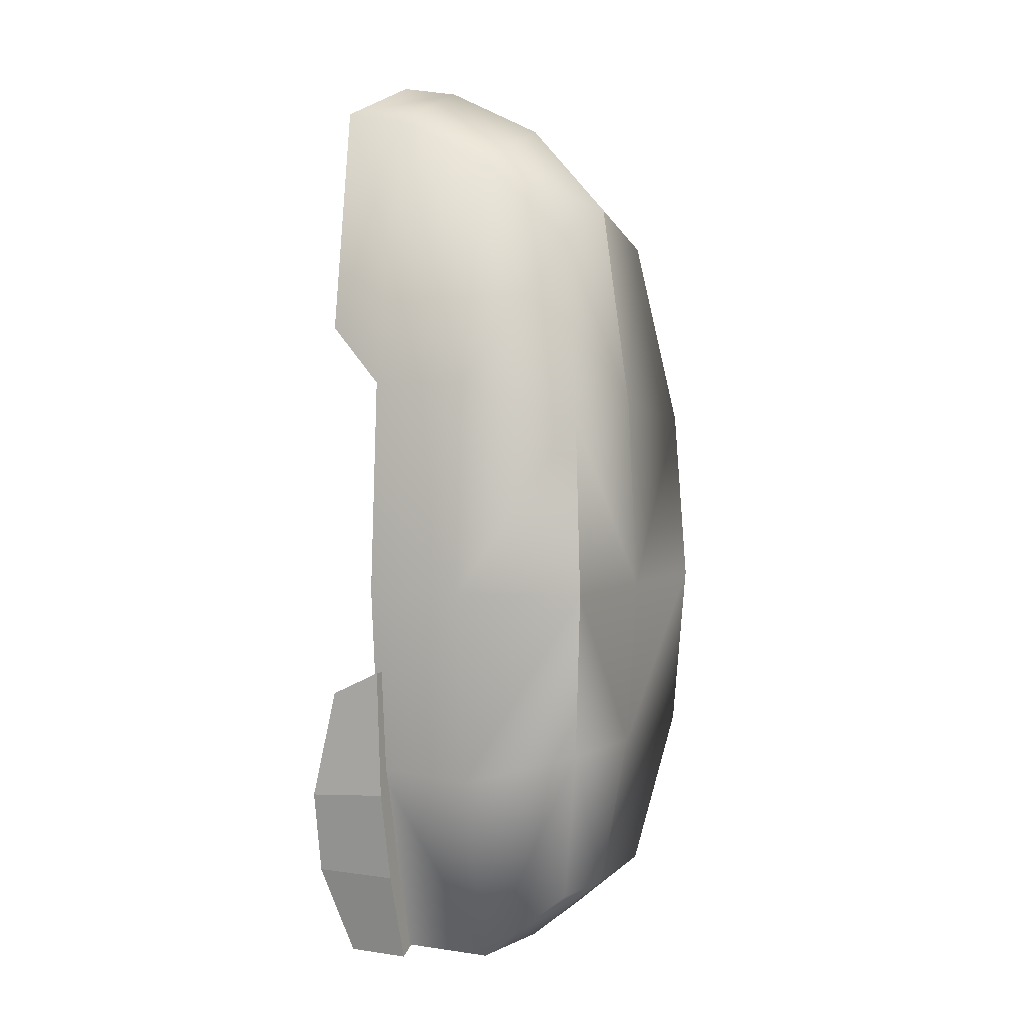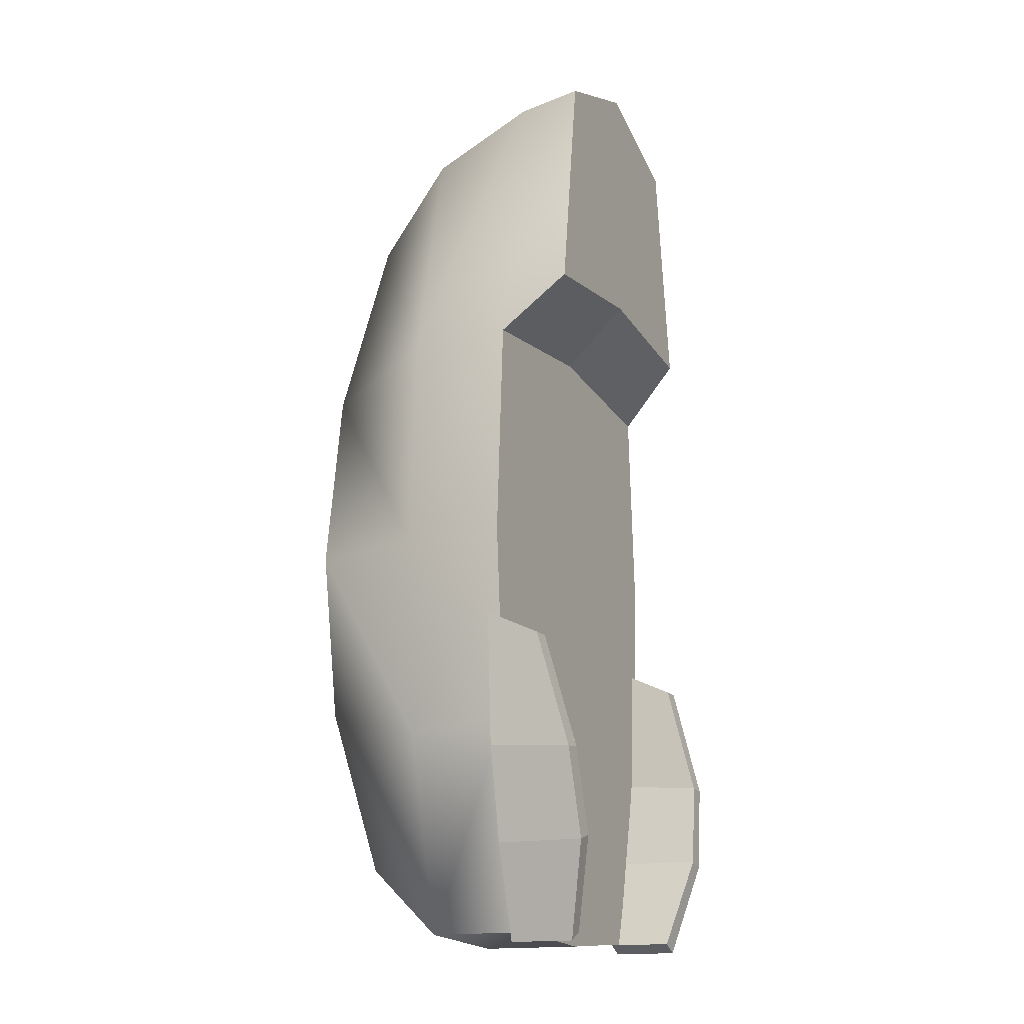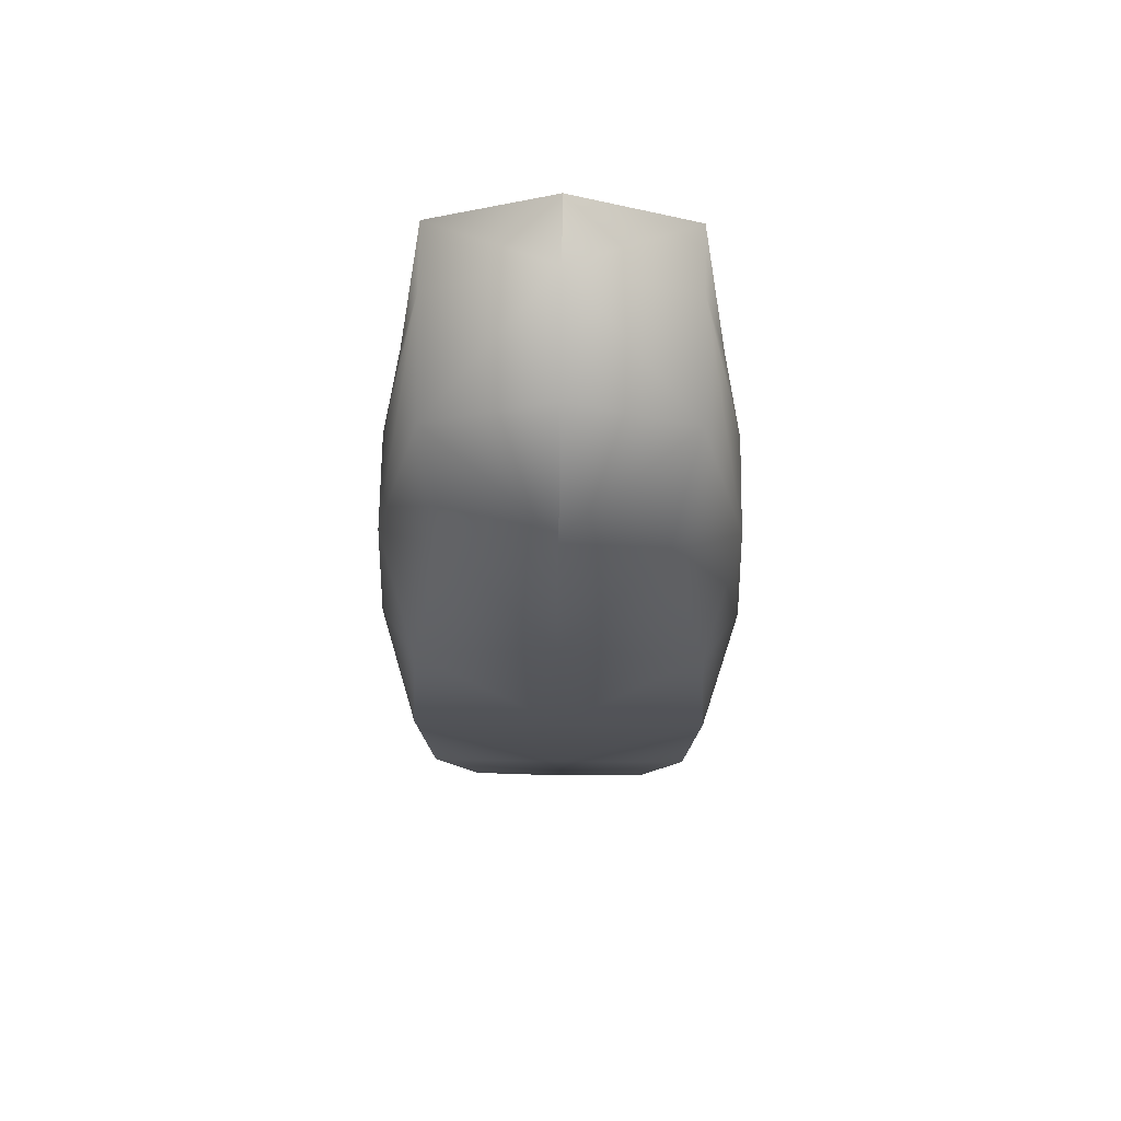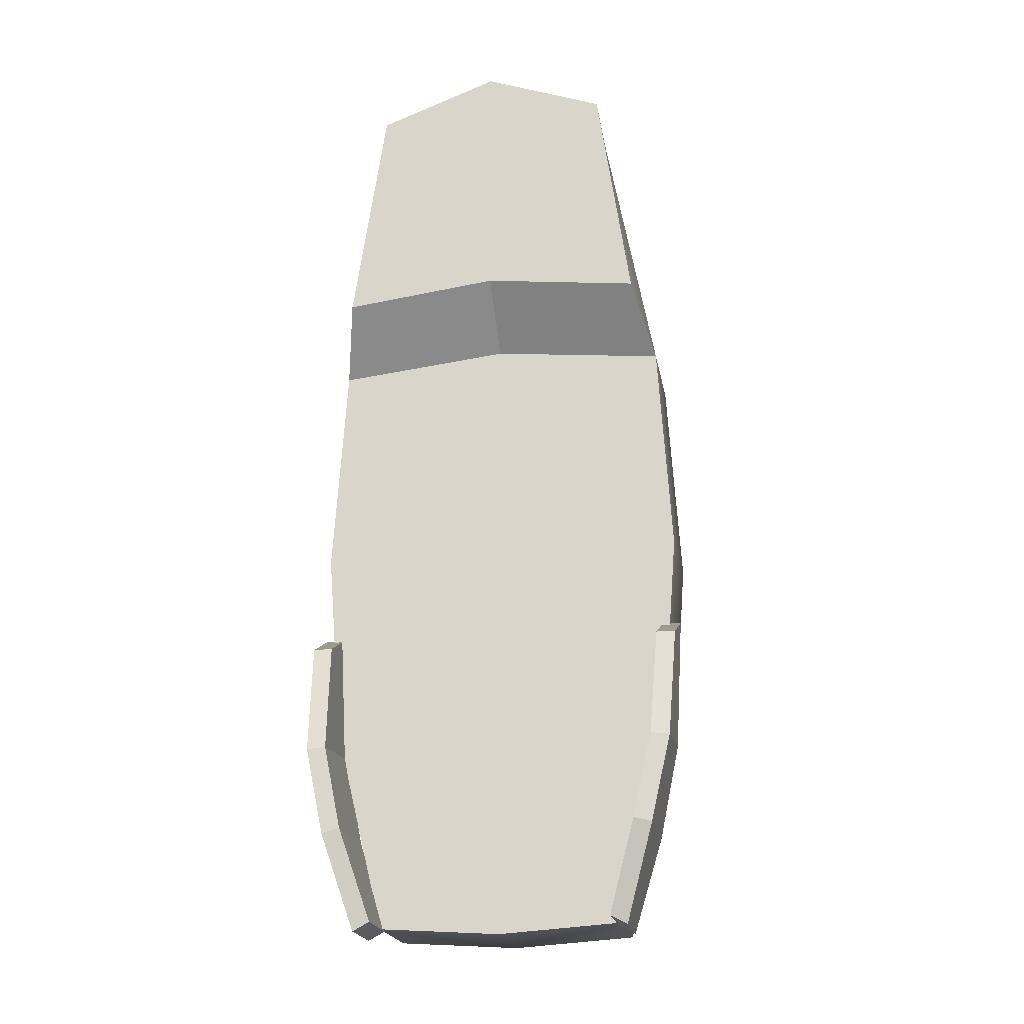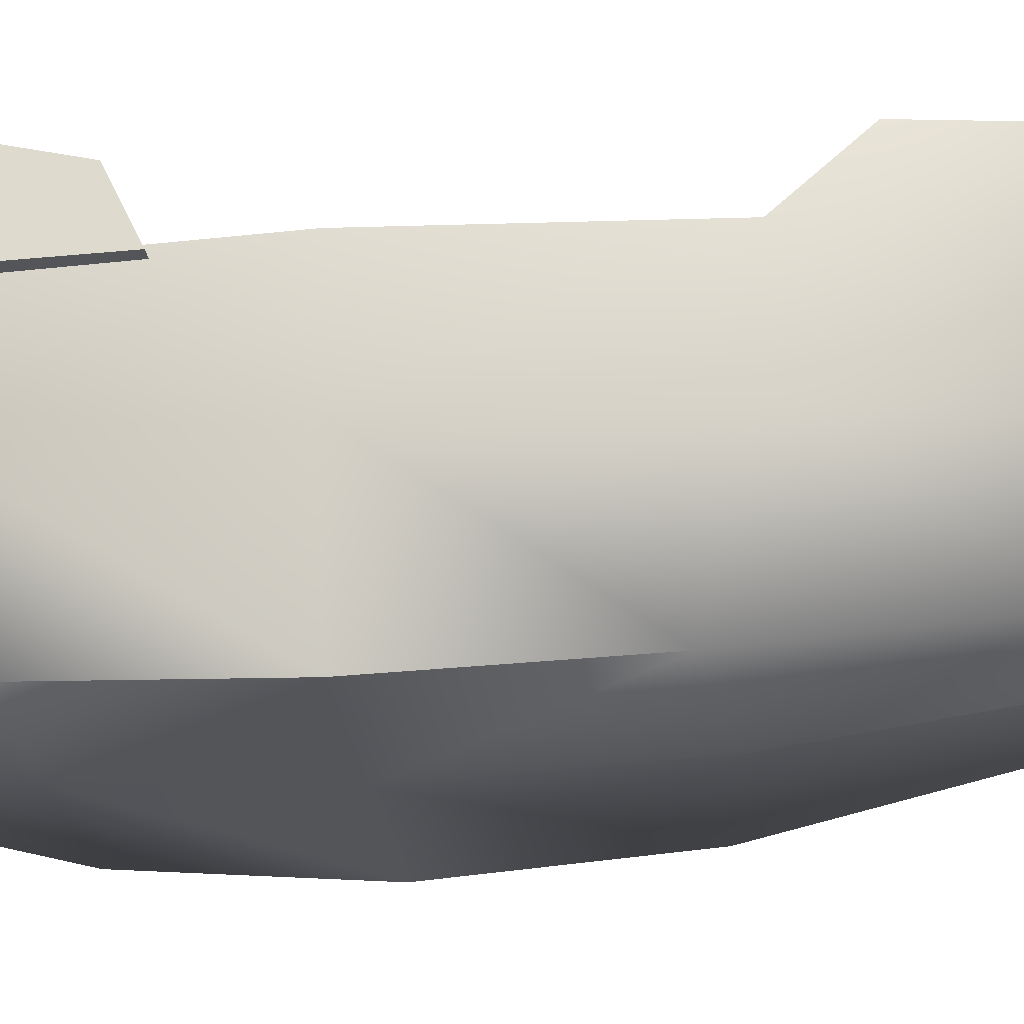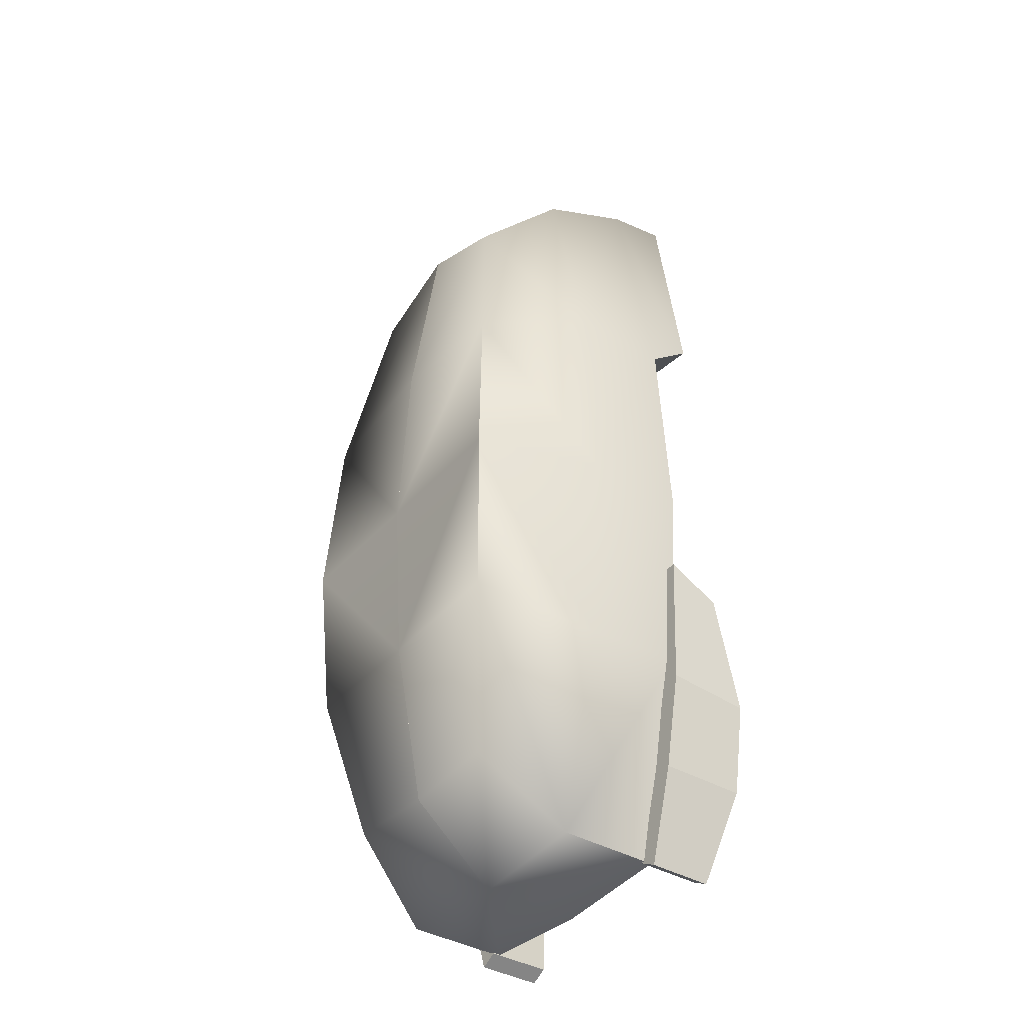
<metadata>
{"format":"obj","ext":"obj","renderer":"f3d","projection":"perspective","resolution":1024,"background":"white","views":[{"elev":3.5,"azim":-63.6,"up":"+Z"},{"elev":-16.2,"azim":115.5,"up":"+Z"},{"elev":67.9,"azim":0.8,"up":"+Z"},{"elev":-21.1,"azim":-169.7,"up":"+Z"},{"elev":-24.7,"azim":-83.6,"up":"+Y"},{"elev":-38.9,"azim":53.6,"up":"+Z"}]}
</metadata>
<code>
o Boat_Cube
v 3.793 5.098 14
v 4.839 5.098 6.793
v 5.417 0 4.928
v 3.793 0 12.17
v 3.793 3.146 13.67
v 3.793 0 -14.15
v 3.793 3.146 -14.15
v 5.417 3.146 4.96
v 5.832 0 -1.829
v 5.832 3.146 -1.829
v 5.359 0 -8.052
v 5.359 3.146 -7.773
v 4.258 -3.513 -7.068
v 3.014 -2.571 -12.02
v 3.014 -2.571 9.669
v 4.304 -3.513 3.711
v 4.634 -3.826 -1.829
v 5.345 2.888 -4.55
v 5.296 4.536 -5.318
v 3.702 2.888 -14.18
v 3.702 4.888 -14.18
v 5.934 2.888 -4.55
v 5.884 4.536 -5.328
v 4.223 2.888 -14.45
v 4.223 4.888 -14.45
v 5.122 2.888 -8.609
v 5.122 5.485 -8.81
v 5.708 2.888 -8.653
v 5.708 5.485 -8.855
v 4.553 5.598 -11.39
v 5.106 2.888 -11.55
v 4.553 2.888 -11.39
v 5.106 5.598 -11.55
v -3.793 5.098 14
v -4.839 5.098 6.793
v -5.417 0 4.928
v 0 0 5.53
v -3.793 0 12.17
v -3.793 3.146 13.67
v -3.793 0 -14.15
v -3.793 3.146 -14.15
v 0 0 -14.4
v 0 3.146 -14.4
v 0 0 13.57
v 0 3.146 15.08
v 0 3.146 5.533
v -5.417 3.146 4.96
v -5.832 0 -1.829
v -5.832 3.146 -1.829
v 0 3.146 -1.829
v 0 0 -1.829
v 0 5.098 15.41
v 0 5.098 7.366
v -5.359 0 -8.052
v -5.359 3.146 -7.773
v 0 3.146 -7.937
v 0 0 -8.37
v -4.258 -3.513 -7.068
v -3.014 -2.571 -12.02
v 0 -2.571 10.79
v -3.014 -2.571 9.669
v 0 -2.571 -12.22
v -4.304 -3.513 3.711
v 0 -3.513 4.27
v -4.634 -3.826 -1.829
v 0 -3.513 -7.195
v 0 -3.826 -1.829
v -5.345 2.888 -4.55
v -5.296 4.536 -5.318
v -3.702 2.888 -14.18
v -3.702 4.888 -14.18
v -5.934 2.888 -4.55
v -5.884 4.536 -5.328
v -4.223 2.888 -14.45
v -4.223 4.888 -14.45
v -5.122 2.888 -8.609
v -5.122 5.485 -8.81
v -5.708 2.888 -8.653
v -5.708 5.485 -8.855
v -4.553 5.598 -11.39
v -5.106 2.888 -11.55
v -4.553 2.888 -11.39
v -5.106 5.598 -11.55
f 32 30 21 20
f 20 21 25 24
f 28 29 23 22
f 22 23 19 18
f 26 28 22 18
f 29 27 19 23
f 33 30 27 29
f 32 31 28 26
f 31 33 29 28
f 18 19 27 26
f 24 25 33 31
f 20 24 31 32
f 25 21 30 33
f 26 27 30 32
f 82 70 71 80
f 70 74 75 71
f 78 72 73 79
f 72 68 69 73
f 76 68 72 78
f 79 73 69 77
f 83 79 77 80
f 82 76 78 81
f 81 78 79 83
f 68 76 77 69
f 74 81 83 75
f 70 82 81 74
f 75 83 80 71
f 76 82 80 77
f 42 43 7 6
f 3 8 5 4
f 45 5 1 52
f 5 8 2 1
f 8 46 53 2
f 4 5 45 44
f 2 53 52 1
f 9 10 8 3
f 12 56 50 10
f 42 6 14 62
f 11 12 10 9
f 10 50 46 8
f 6 7 12 11
f 9 3 16 17
f 7 43 56 12
f 64 16 15 60
f 67 17 16 64
f 66 13 17 67
f 62 14 13 66
f 4 44 60 15
f 11 9 17 13
f 6 11 13 14
f 3 4 15 16
f 42 40 41 43
f 36 38 39 47
f 45 52 34 39
f 57 66 62 42
f 39 34 35 47
f 47 35 53 46
f 46 53 52 45
f 38 44 45 39
f 35 34 52 53
f 48 36 47 49
f 55 49 50 56
f 37 64 67 51
f 42 62 59 40
f 54 48 49 55
f 49 47 46 50
f 40 54 55 41
f 48 65 63 36
f 41 55 56 43
f 64 60 61 63
f 67 64 63 65
f 66 67 65 58
f 62 66 58 59
f 38 61 60 44
f 44 60 64 37
f 54 58 65 48
f 40 59 58 54
f 36 63 61 38
f 51 67 66 57

</code>
